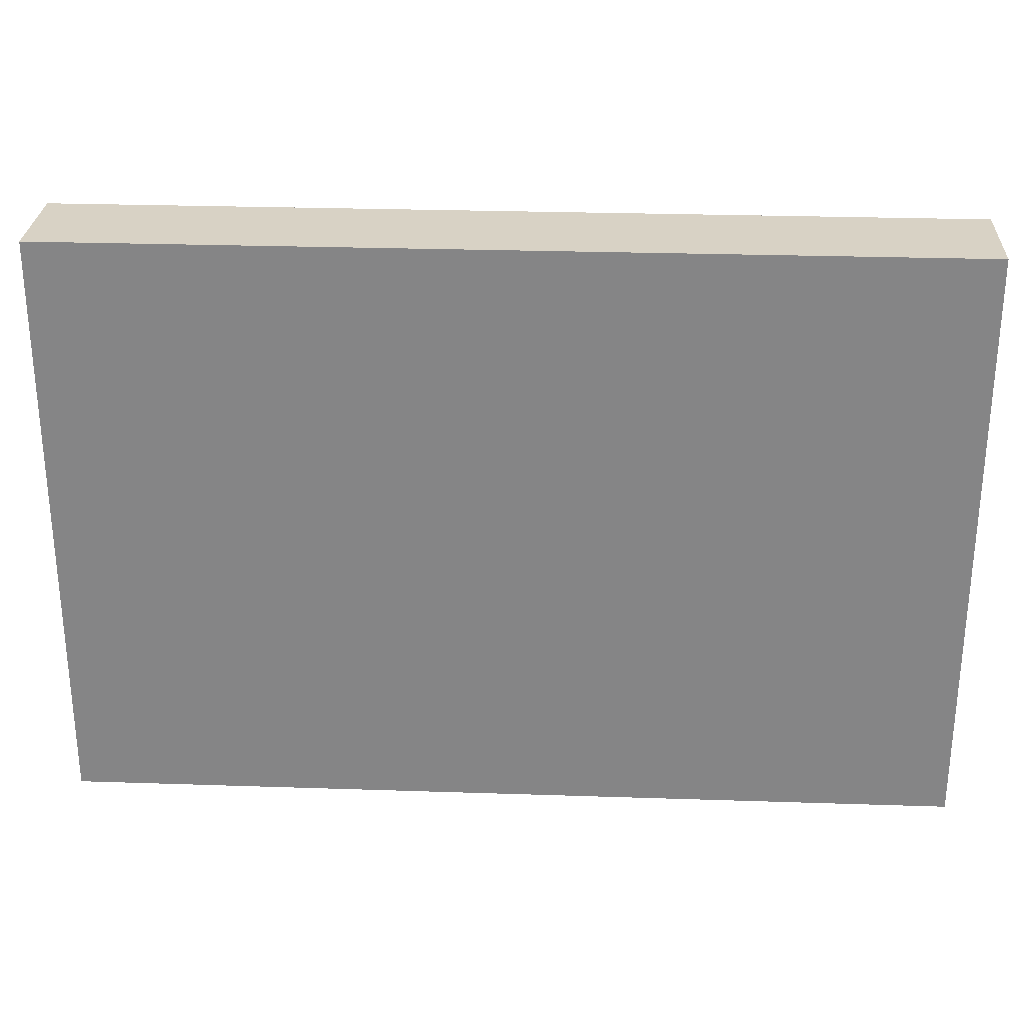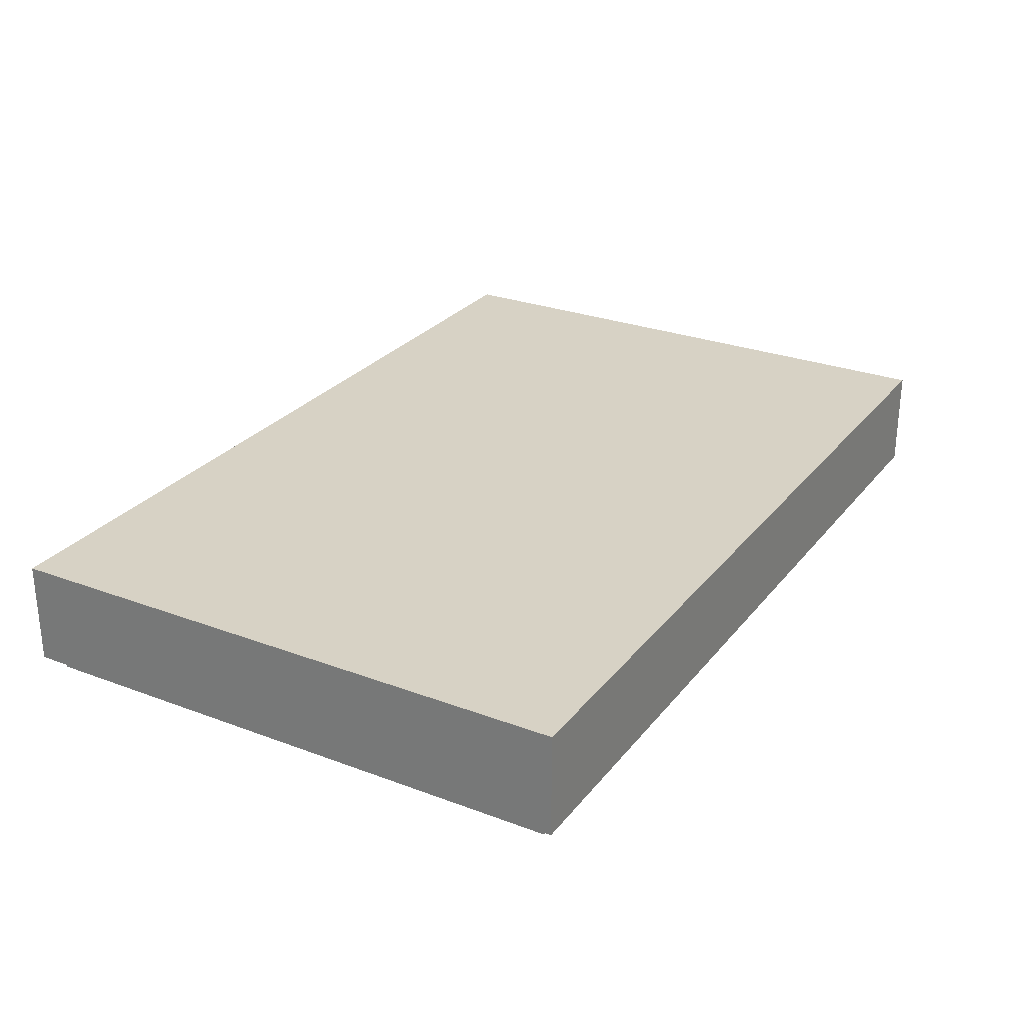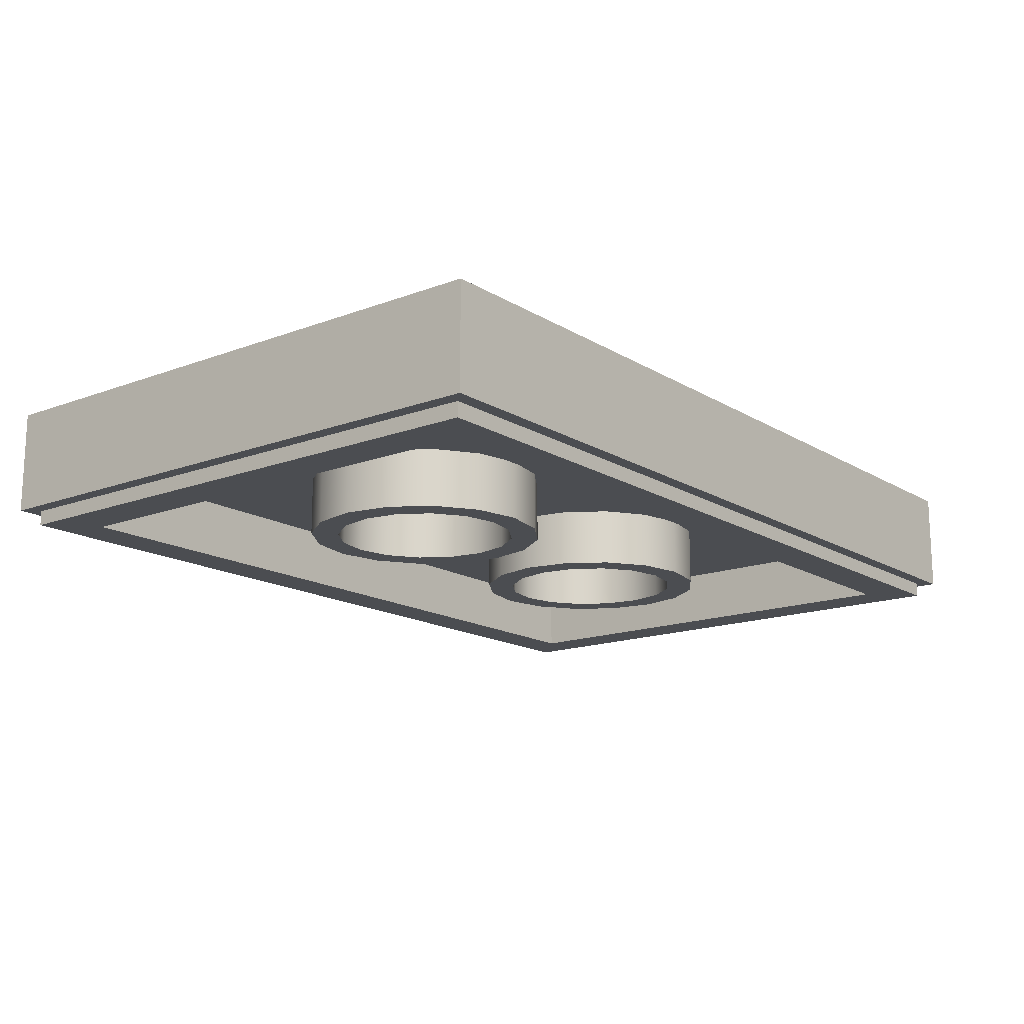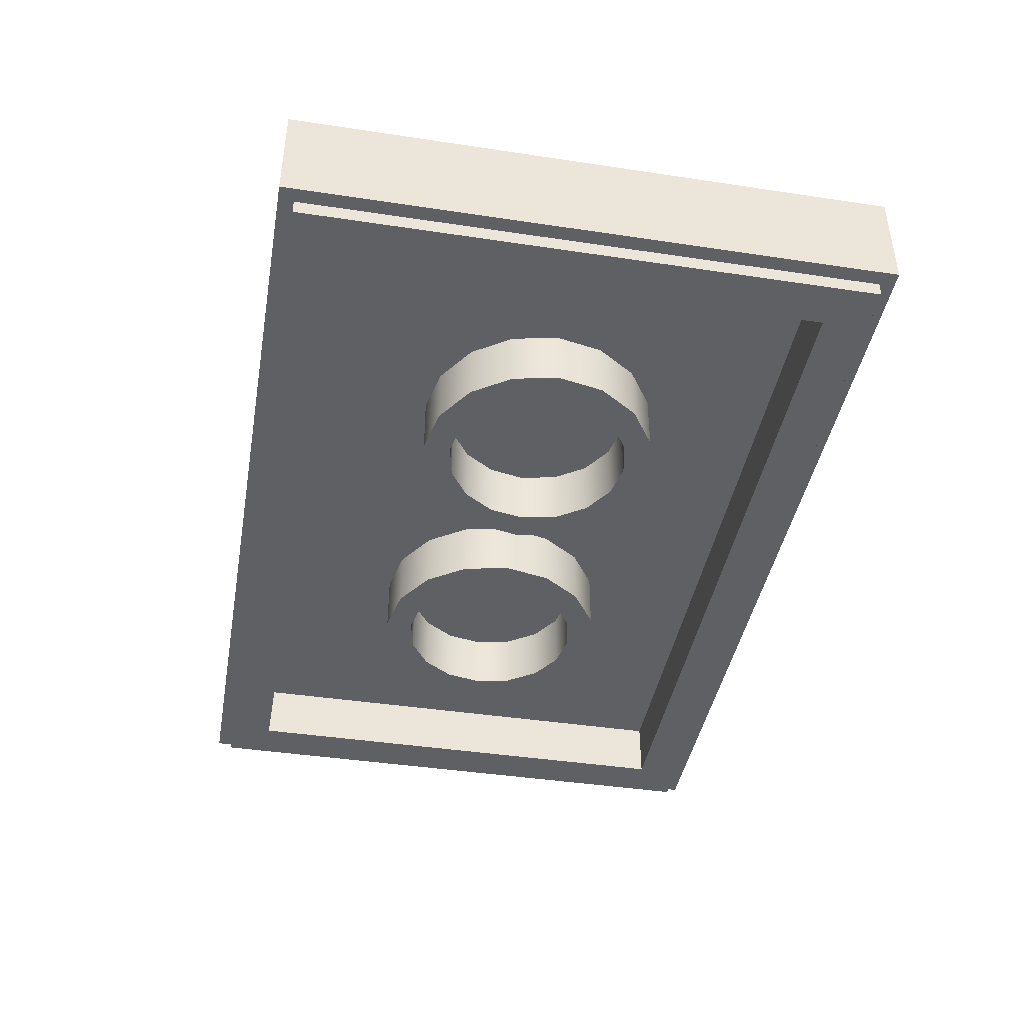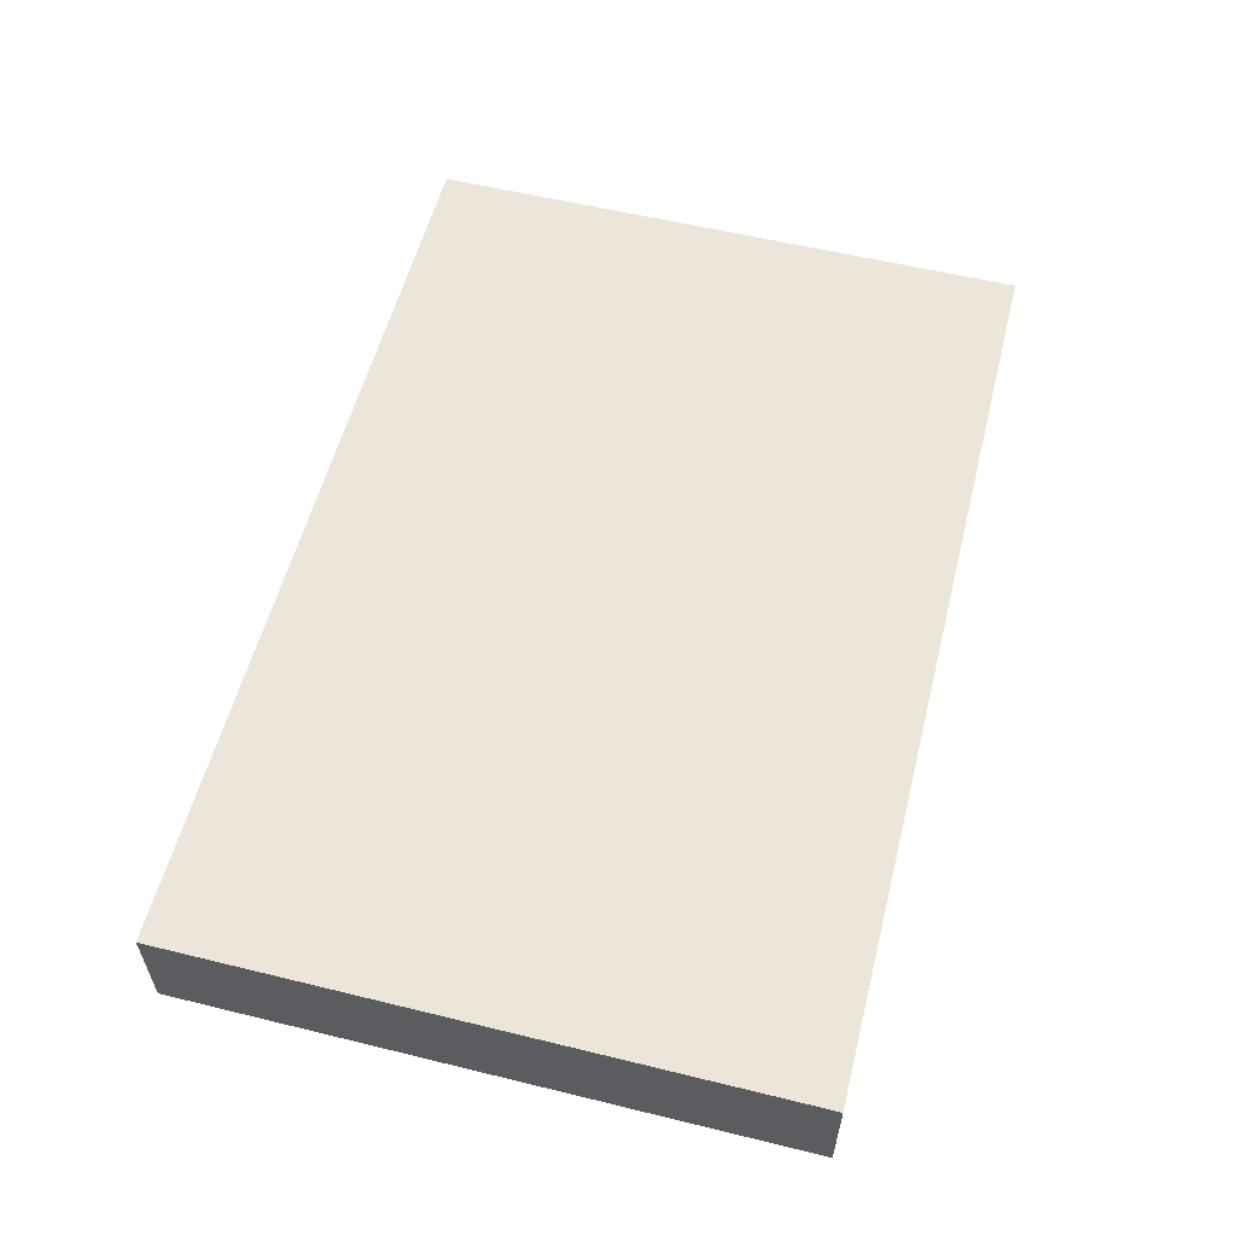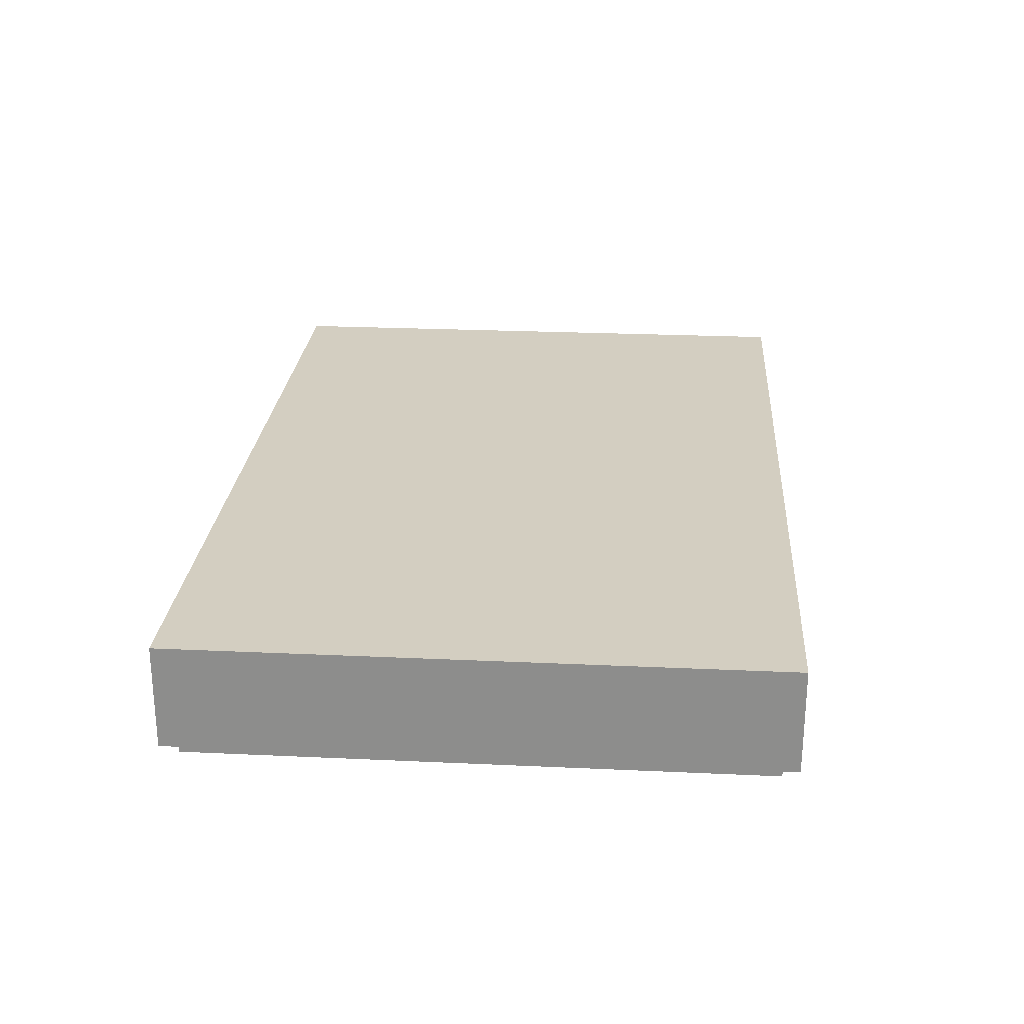
<metadata>
{"format":"obj","ext":"obj","renderer":"f3d","projection":"perspective","resolution":1024,"background":"white","views":[{"elev":27.7,"azim":-177.1,"up":"+Z"},{"elev":27.4,"azim":-60.0,"up":"+Y"},{"elev":-15.6,"azim":-51.6,"up":"+Y"},{"elev":-42.4,"azim":-100.2,"up":"+Y"},{"elev":56.9,"azim":-75.7,"up":"+Y"},{"elev":24.9,"azim":94.3,"up":"+Y"}]}
</metadata>
<code>
g default
v 1.499 8.7e-05 -0.5231
v 1.429 8.7e-05 -0.628
v 1.324 8.7e-05 -0.6981
v 1.2 8.7e-05 -0.7227
v 1.077 8.7e-05 -0.6981
v 0.9718 8.7e-05 -0.628
v 0.9017 8.7e-05 -0.5231
v 0.8771 8.7e-05 -0.3993
v 0.9017 8.7e-05 -0.2756
v 0.9718 8.7e-05 -0.1707
v 1.077 8.7e-05 -0.1006
v 1.2 8.7e-05 -0.07599
v 1.324 8.7e-05 -0.1006
v 1.429 8.7e-05 -0.1707
v 1.499 8.7e-05 -0.2756
v 1.524 8.7e-05 -0.3993
v 1.499 0.1875 -0.5231
v 1.429 0.1875 -0.628
v 1.324 0.1875 -0.6981
v 1.2 0.1875 -0.7227
v 1.077 0.1875 -0.6981
v 0.9718 0.1875 -0.628
v 0.9017 0.1875 -0.5231
v 0.8771 0.1875 -0.3993
v 0.9017 0.1875 -0.2756
v 0.9718 0.1875 -0.1707
v 1.077 0.1875 -0.1006
v 1.2 0.1875 -0.07599
v 1.324 0.1875 -0.1006
v 1.429 0.1875 -0.1707
v 1.499 0.1875 -0.2756
v 1.524 0.1875 -0.3993
v 1.428 8.7e-05 -0.4927
v 1.376 8.7e-05 -0.5742
v 1.297 8.7e-05 -0.629
v 1.2 8.7e-05 -0.6489
v 1.109 8.7e-05 -0.6308
v 1.028 8.7e-05 -0.5775
v 0.9744 8.7e-05 -0.497
v 0.9548 8.7e-05 -0.4
v 0.9726 8.7e-05 -0.306
v 1.025 8.7e-05 -0.2245
v 1.104 8.7e-05 -0.1696
v 1.2 8.7e-05 -0.1498
v 1.292 8.7e-05 -0.1679
v 1.372 8.7e-05 -0.2212
v 1.426 8.7e-05 -0.3017
v 1.446 8.7e-05 -0.3997
v 1.428 0.1852 -0.4927
v 1.376 0.1852 -0.5742
v 1.297 0.1852 -0.629
v 1.2 0.1852 -0.6489
v 1.109 0.1852 -0.6308
v 1.028 0.1852 -0.5775
v 0.9744 0.1852 -0.497
v 0.9548 0.1852 -0.4
v 0.9726 0.1852 -0.306
v 1.025 0.1852 -0.2245
v 1.104 0.1852 -0.1696
v 1.2 0.1852 -0.1498
v 1.292 0.1852 -0.1679
v 1.372 0.1852 -0.2212
v 1.426 0.1852 -0.3017
v 1.446 0.1852 -0.3997
v 0.6992 8.7e-05 -0.5231
v 0.6291 8.7e-05 -0.628
v 0.5242 8.7e-05 -0.6981
v 0.4004 8.7e-05 -0.7227
v 0.2767 8.7e-05 -0.6981
v 0.1718 8.7e-05 -0.628
v 0.1017 8.7e-05 -0.5231
v 0.07708 8.7e-05 -0.3993
v 0.1017 8.7e-05 -0.2756
v 0.1718 8.7e-05 -0.1707
v 0.2767 8.7e-05 -0.1006
v 0.4004 8.7e-05 -0.07599
v 0.5242 8.7e-05 -0.1006
v 0.6291 8.7e-05 -0.1707
v 0.6992 8.7e-05 -0.2756
v 0.7238 8.7e-05 -0.3993
v 0.6992 0.1875 -0.5231
v 0.6291 0.1875 -0.628
v 0.5242 0.1875 -0.6981
v 0.4004 0.1875 -0.7227
v 0.2767 0.1875 -0.6981
v 0.1718 0.1875 -0.628
v 0.1017 0.1875 -0.5231
v 0.07708 0.1875 -0.3993
v 0.1017 0.1875 -0.2756
v 0.1718 0.1875 -0.1707
v 0.2767 0.1875 -0.1006
v 0.4004 0.1875 -0.07599
v 0.5242 0.1875 -0.1006
v 0.6291 0.1875 -0.1707
v 0.6992 0.1875 -0.2756
v 0.7238 0.1875 -0.3993
v 0.6283 8.7e-05 -0.4927
v 0.5758 8.7e-05 -0.5742
v 0.4966 8.7e-05 -0.629
v 0.4004 8.7e-05 -0.6489
v 0.3086 8.7e-05 -0.6308
v 0.2284 8.7e-05 -0.5775
v 0.1744 8.7e-05 -0.497
v 0.1548 8.7e-05 -0.4
v 0.1726 8.7e-05 -0.306
v 0.2251 8.7e-05 -0.2245
v 0.3043 8.7e-05 -0.1696
v 0.4005 8.7e-05 -0.1498
v 0.4923 8.7e-05 -0.1679
v 0.5724 8.7e-05 -0.2212
v 0.6265 8.7e-05 -0.3017
v 0.6461 8.7e-05 -0.3997
v 0.6283 0.1852 -0.4927
v 0.5758 0.1852 -0.5742
v 0.4966 0.1852 -0.629
v 0.4004 0.1852 -0.6489
v 0.3086 0.1852 -0.6308
v 0.2284 0.1852 -0.5775
v 0.1744 0.1852 -0.497
v 0.1548 0.1852 -0.4
v 0.1726 0.1852 -0.306
v 0.2251 0.1852 -0.2245
v 0.3043 0.1852 -0.1696
v 0.4005 0.1852 -0.1498
v 0.4923 0.1852 -0.1679
v 0.5724 0.1852 -0.2212
v 0.6265 0.1852 -0.3017
v 0.6461 0.1852 -0.3997
v -0.4 0.32 -1.2
v 2 0.32 -1.2
v -0.4 0.04 -1.2
v 2 0.04 -1.2
v -0.36 0.04 -1.16
v 1.96 0.04 -1.16
v -0.36 0 -1.16
v 1.96 0 -1.16
v -0.24 0.16 -1.04
v 1.84 0.16 -1.04
v -0.24 0 -1.04
v 1.84 0 -1.04
v -0.24 0.16 0.2401
v 1.84 0.16 0.2401
v -0.24 0 0.2401
v 1.84 0 0.2401
v -0.36 0.04 0.3601
v 1.96 0.04 0.3601
v -0.36 0 0.3601
v 1.96 0 0.3601
v -0.4 0.32 0.4001
v 2 0.32 0.4001
v -0.4 0.04 0.4001
v 2 0.04 0.4001
g b26603
f 1 2 18 17
f 2 3 19 18
f 3 4 20 19
f 4 5 21 20
f 5 6 22 21
f 6 7 23 22
f 7 8 24 23
f 8 9 25 24
f 9 10 26 25
f 10 11 27 26
f 11 12 28 27
f 12 13 29 28
f 13 14 30 29
f 14 15 31 30
f 15 16 32 31
f 16 1 17 32
f 2 1 33 34
f 3 2 34 35
f 4 3 35 36
f 5 4 36 37
f 6 5 37 38
f 7 6 38 39
f 8 7 39 40
f 9 8 40 41
f 10 9 41 42
f 11 10 42 43
f 12 11 43 44
f 13 12 44 45
f 14 13 45 46
f 15 14 46 47
f 16 15 47 48
f 1 16 48 33
f 34 33 49 50
f 35 34 50 51
f 36 35 51 52
f 37 36 52 53
f 38 37 53 54
f 39 38 54 55
f 40 39 55 56
f 41 40 56 57
f 42 41 57 58
f 43 42 58 59
f 44 43 59 60
f 45 44 60 61
f 46 45 61 62
f 47 46 62 63
f 48 47 63 64
f 33 48 64 49
f 65 66 82 81
f 66 67 83 82
f 67 68 84 83
f 68 69 85 84
f 69 70 86 85
f 70 71 87 86
f 71 72 88 87
f 72 73 89 88
f 73 74 90 89
f 74 75 91 90
f 75 76 92 91
f 76 77 93 92
f 77 78 94 93
f 78 79 95 94
f 79 80 96 95
f 80 65 81 96
f 66 65 97 98
f 67 66 98 99
f 68 67 99 100
f 69 68 100 101
f 70 69 101 102
f 71 70 102 103
f 72 71 103 104
f 73 72 104 105
f 74 73 105 106
f 75 74 106 107
f 76 75 107 108
f 77 76 108 109
f 78 77 109 110
f 79 78 110 111
f 80 79 111 112
f 65 80 112 97
f 98 97 113 114
f 99 98 114 115
f 100 99 115 116
f 101 100 116 117
f 102 101 117 118
f 103 102 118 119
f 104 103 119 120
f 105 104 120 121
f 106 105 121 122
f 107 106 122 123
f 108 107 123 124
f 109 108 124 125
f 110 109 125 126
f 111 110 126 127
f 112 111 127 128
f 97 112 128 113
f 129 149 150 130
f 148 144 140 136
f 136 140 139 135
f 135 139 143 147
f 147 143 144 148
f 152 146 134 132
f 132 134 133 131
f 131 133 145 151
f 151 145 146 152
f 138 142 141 137
f 138 140 144 142
f 137 139 140 138
f 141 143 139 137
f 142 144 143 141
f 145 147 148 146
f 133 135 147 145
f 134 136 135 133
f 146 148 136 134
f 149 151 152 150
f 129 131 151 149
f 130 132 131 129
f 150 152 132 130

</code>
